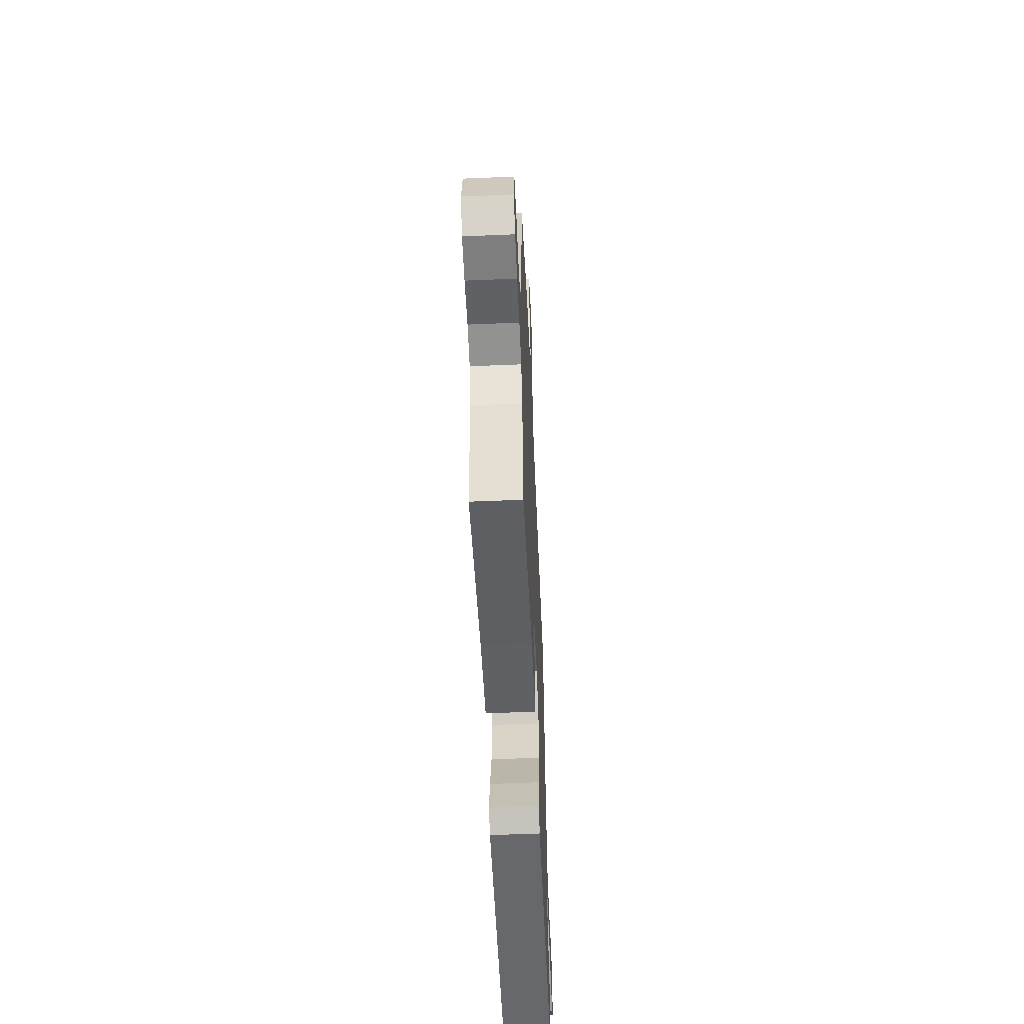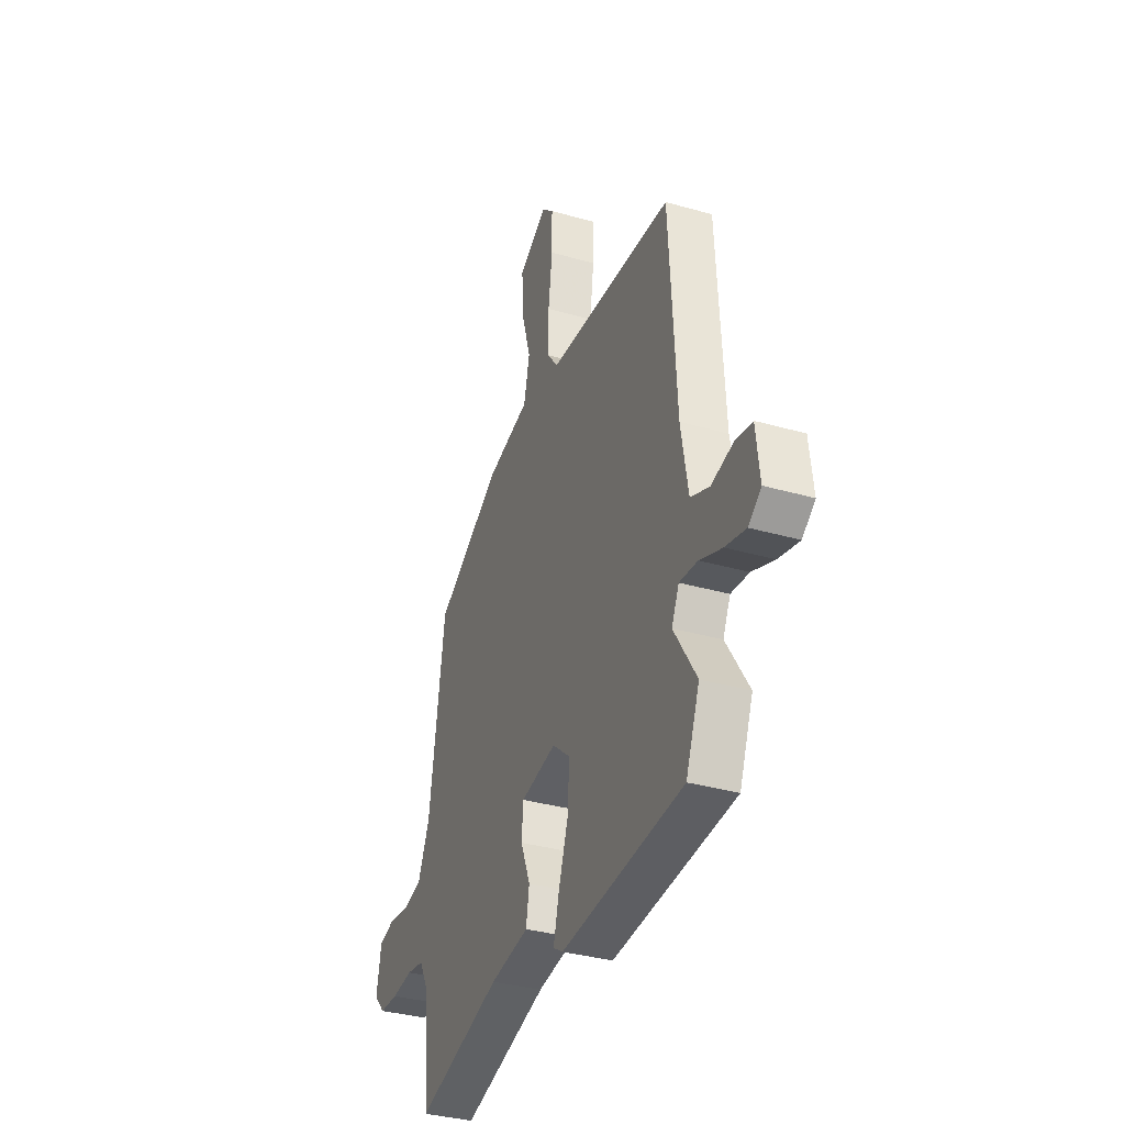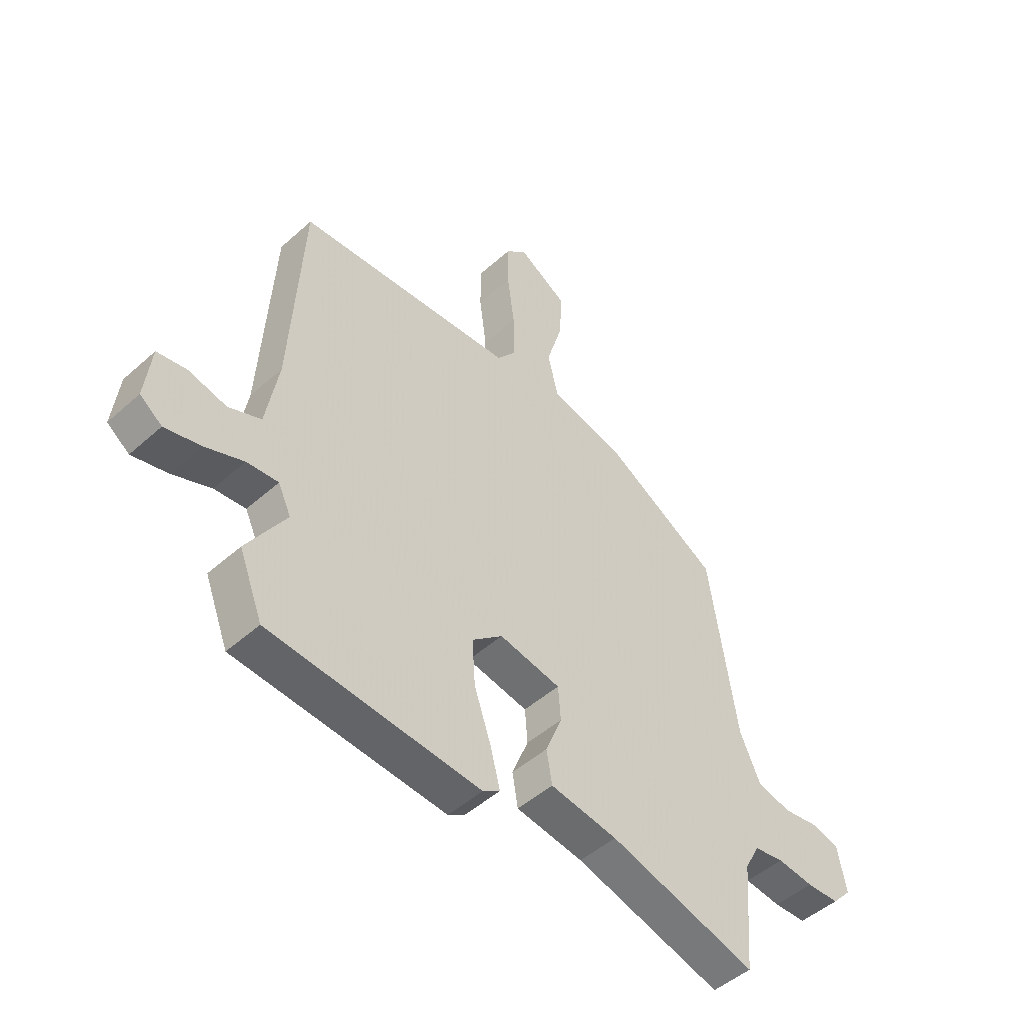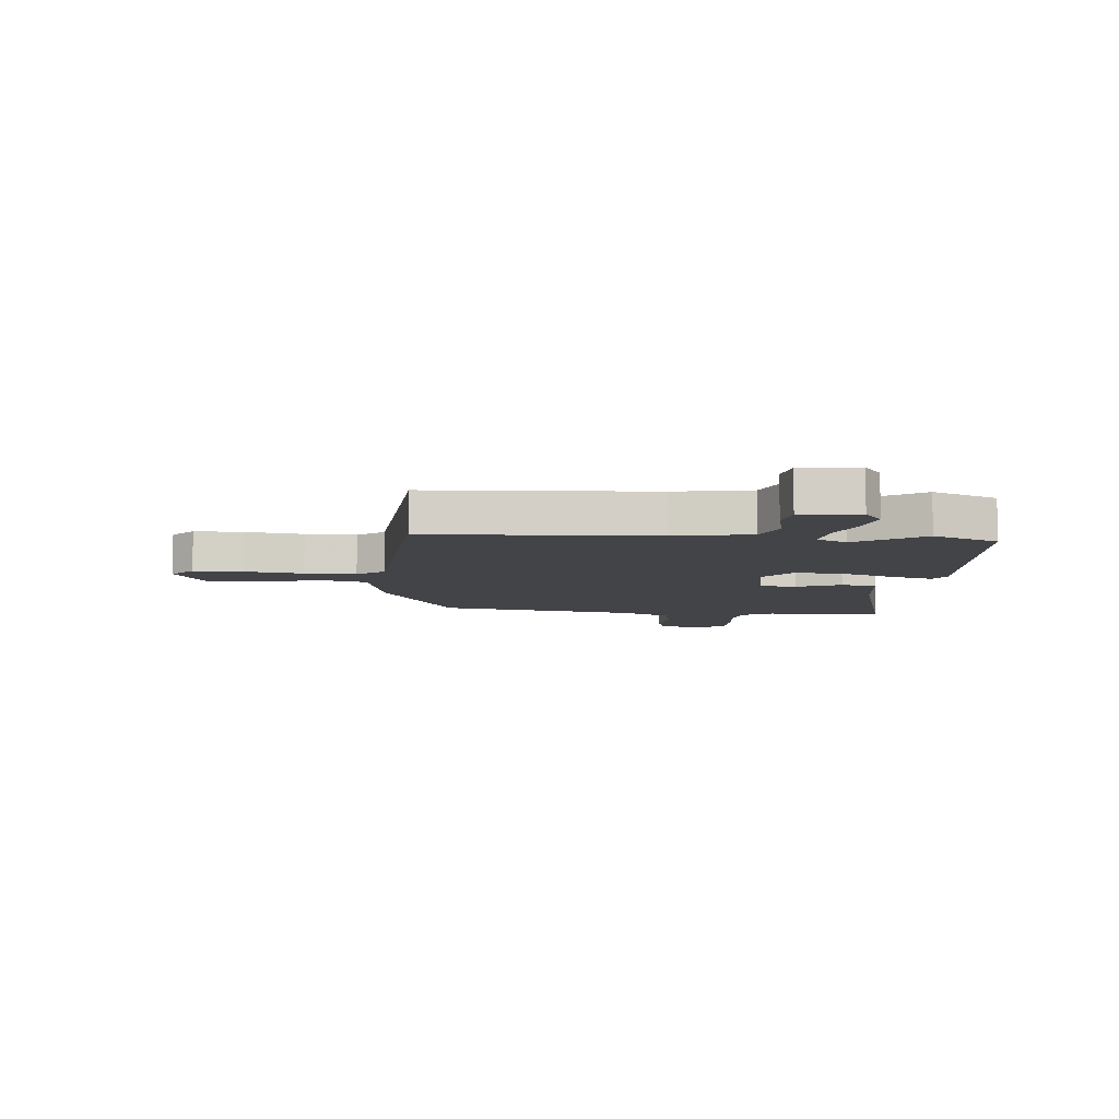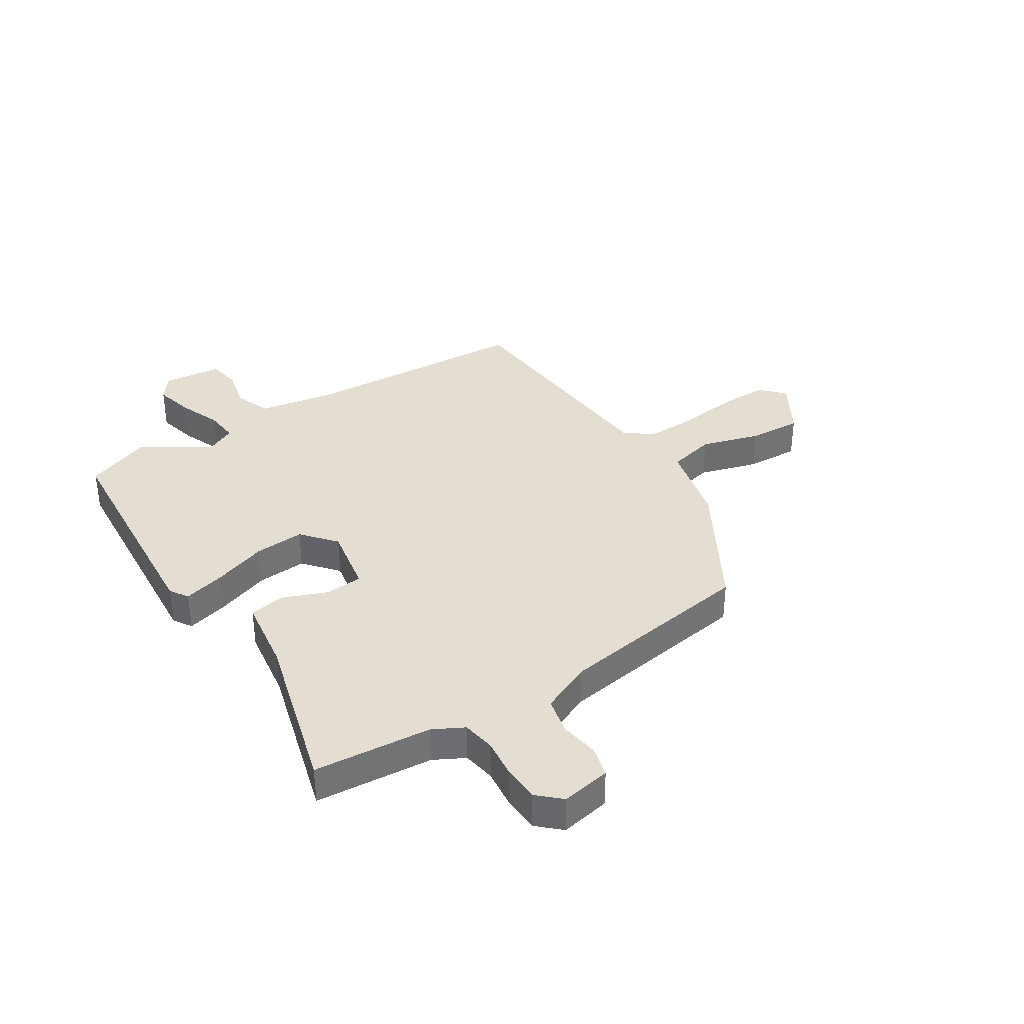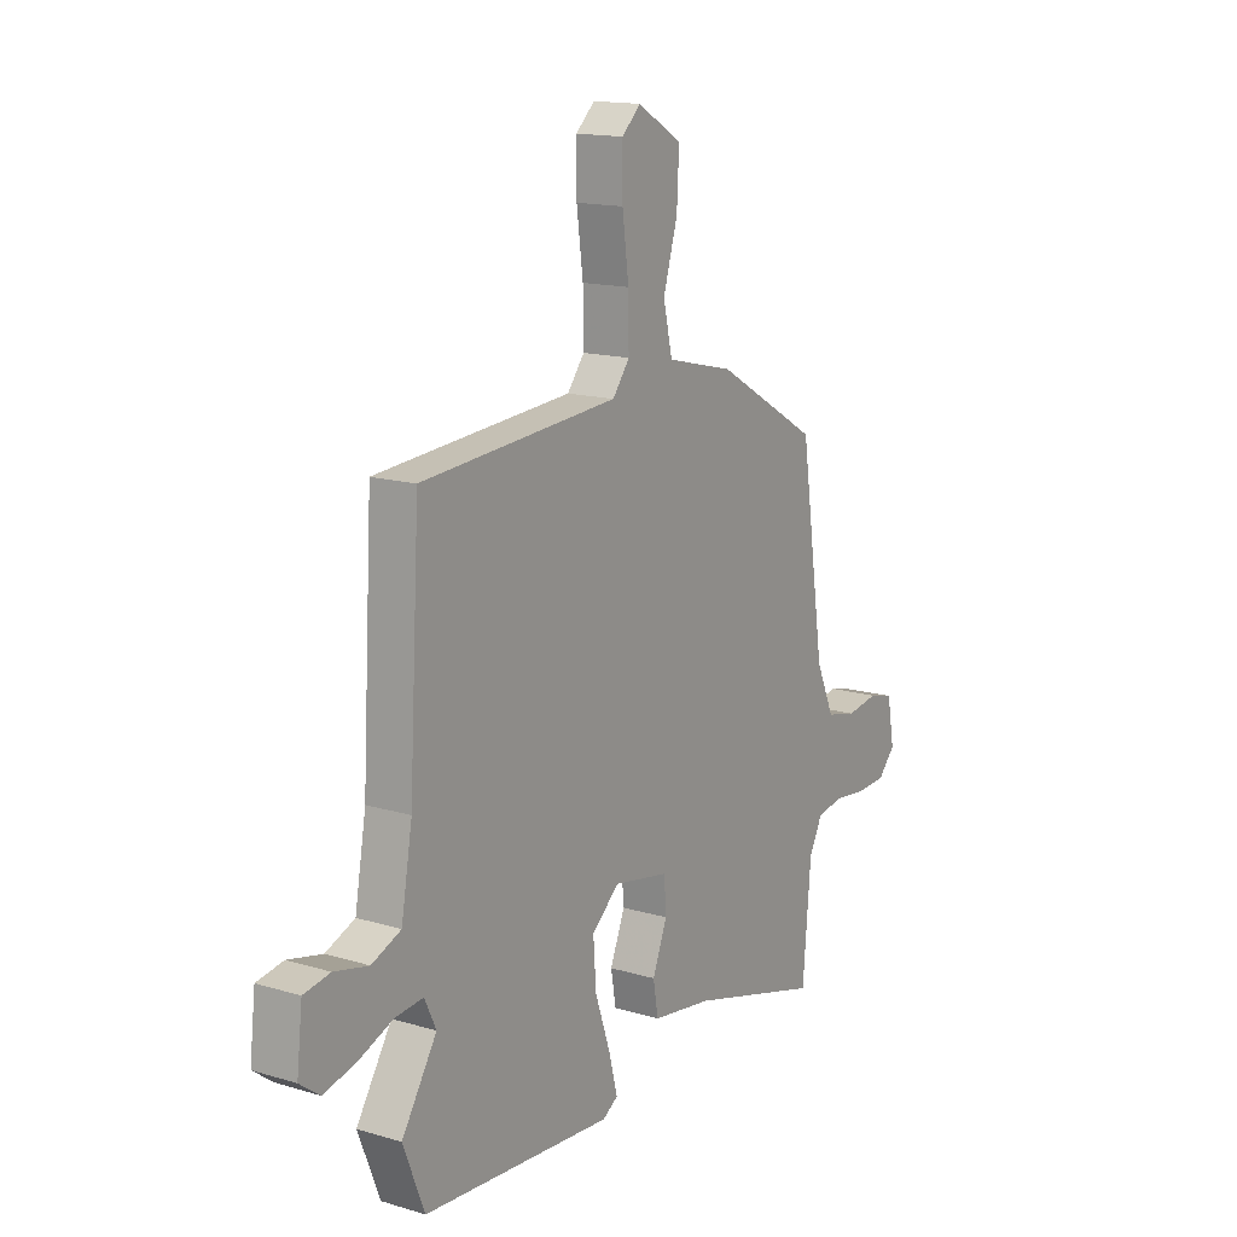
<metadata>
{"format":"obj","ext":"obj","renderer":"f3d","projection":"perspective","resolution":1024,"background":"white","views":[{"elev":-56.7,"azim":-87.5,"up":"+Z"},{"elev":-34.9,"azim":69.1,"up":"+Z"},{"elev":-48.5,"azim":134.9,"up":"+Z"},{"elev":-8.2,"azim":84.9,"up":"+Y"},{"elev":36.3,"azim":-122.6,"up":"+Y"},{"elev":15.0,"azim":122.6,"up":"+Z"}]}
</metadata>
<code>
v 0.488 0.07 0.43
v 0.511 0.07 0.027
v 0.535 0.07 -0.111
v 0.598 0.07 -0.137
v 0.672 0.07 -0.12
v 0.729 0.07 -0.13
v 0.741 0.07 -0.235
v 0.698 0.07 -0.267
v 0.629 0.07 -0.25
v 0.554 0.07 -0.22
v 0.493 0.07 -0.214
v 0.468 0.07 -0.267
v 0.544 0.07 -0.387
v 0.498 0.07 -0.504
v 0.087 0.07 -0.534
v 0.054 0.07 -0.513
v 0.073 0.07 -0.439
v 0.106 0.07 -0.343
v 0.112 0.07 -0.254
v 0.052 0.07 -0.203
v -0.068 0.07 -0.225
v -0.073 0.07 -0.291
v -0.041 0.07 -0.371
v -0.052 0.07 -0.435
v -0.183 0.07 -0.454
v -0.472 0.07 -0.534
v -0.49 0.07 -0.324
v -0.519 0.07 -0.269
v -0.578 0.07 -0.259
v -0.649 0.07 -0.267
v -0.713 0.07 -0.264
v -0.751 0.07 -0.223
v -0.735 0.07 -0.135
v -0.681 0.07 -0.121
v -0.611 0.07 -0.132
v -0.545 0.07 -0.117
v -0.505 0.07 -0.027
v -0.452 0.07 0.329
v -0.228 0.07 0.458
v -0.081 0.07 0.493
v -0.061 0.07 0.578
v -0.092 0.07 0.682
v -0.097 0.07 0.777
v -0.001 0.07 0.834
v 0.04 0.07 0.796
v 0.04 0.07 0.708
v 0.026 0.07 0.603
v 0.025 0.07 0.511
v 0.062 0.07 0.463
v 0.488 0 0.43
v 0.511 0 0.027
v 0.535 0 -0.111
v 0.598 0 -0.137
v 0.672 0 -0.12
v 0.729 0 -0.13
v 0.741 0 -0.235
v 0.698 0 -0.267
v 0.629 0 -0.25
v 0.554 0 -0.22
v 0.493 0 -0.214
v 0.468 0 -0.267
v 0.544 0 -0.387
v 0.498 0 -0.504
v 0.087 0 -0.534
v 0.054 0 -0.513
v 0.073 0 -0.439
v 0.106 0 -0.343
v 0.112 0 -0.254
v 0.052 0 -0.203
v -0.068 0 -0.225
v -0.073 0 -0.291
v -0.041 0 -0.371
v -0.052 0 -0.435
v -0.183 0 -0.454
v -0.472 0 -0.534
v -0.49 0 -0.324
v -0.519 0 -0.269
v -0.578 0 -0.259
v -0.649 0 -0.267
v -0.713 0 -0.264
v -0.751 0 -0.223
v -0.735 0 -0.135
v -0.681 0 -0.121
v -0.611 0 -0.132
v -0.545 0 -0.117
v -0.505 0 -0.027
v -0.452 0 0.329
v -0.228 0 0.458
v -0.081 0 0.493
v -0.061 0 0.578
v -0.092 0 0.682
v -0.097 0 0.777
v -0.001 0 0.834
v 0.04 0 0.796
v 0.04 0 0.708
v 0.026 0 0.603
v 0.025 0 0.511
v 0.062 0 0.463
f 45 46 47
f 44 45 47
f 43 44 47
f 42 43 47
f 41 42 47
f 40 41 47 48
f 40 48 49
f 39 40 49
f 38 39 49
f 37 38 49
f 33 34 35
f 32 33 35
f 31 32 35
f 30 31 35
f 29 30 35
f 28 29 35 36
f 49 1 2
f 37 49 2
f 36 37 2
f 28 36 2
f 27 28 2
f 22 23 24 25
f 25 26 27
f 22 25 27
f 21 22 27
f 16 17 18
f 15 16 18
f 14 15 18
f 13 14 18
f 12 13 18
f 11 12 18 19
f 8 9 10
f 7 8 10
f 6 7 10
f 5 6 10
f 4 5 10
f 3 4 10 11
f 11 19 20
f 3 11 20
f 2 3 20
f 2 20 21
f 2 21 27
f 96 95 94
f 96 94 93
f 96 93 92
f 96 92 91
f 96 91 90
f 97 96 90 89
f 98 97 89
f 98 89 88
f 98 88 87
f 98 87 86
f 84 83 82
f 84 82 81
f 84 81 80
f 84 80 79
f 84 79 78
f 85 84 78 77
f 51 50 98
f 51 98 86
f 51 86 85
f 51 85 77
f 51 77 76
f 74 73 72 71
f 76 75 74
f 76 74 71
f 76 71 70
f 67 66 65
f 67 65 64
f 67 64 63
f 67 63 62
f 67 62 61
f 68 67 61 60
f 59 58 57
f 59 57 56
f 59 56 55
f 59 55 54
f 59 54 53
f 60 59 53 52
f 69 68 60
f 69 60 52
f 69 52 51
f 70 69 51
f 76 70 51
f 1 50 51 2
f 2 51 52 3
f 3 52 53 4
f 4 53 54 5
f 5 54 55 6
f 6 55 56 7
f 7 56 57 8
f 8 57 58 9
f 9 58 59 10
f 10 59 60 11
f 11 60 61 12
f 12 61 62 13
f 13 62 63 14
f 14 63 64 15
f 15 64 65 16
f 16 65 66 17
f 17 66 67 18
f 18 67 68 19
f 19 68 69 20
f 20 69 70 21
f 21 70 71 22
f 22 71 72 23
f 23 72 73 24
f 24 73 74 25
f 25 74 75 26
f 26 75 76 27
f 27 76 77 28
f 28 77 78 29
f 29 78 79 30
f 30 79 80 31
f 31 80 81 32
f 32 81 82 33
f 33 82 83 34
f 34 83 84 35
f 35 84 85 36
f 36 85 86 37
f 37 86 87 38
f 38 87 88 39
f 39 88 89 40
f 40 89 90 41
f 41 90 91 42
f 42 91 92 43
f 43 92 93 44
f 44 93 94 45
f 45 94 95 46
f 46 95 96 47
f 47 96 97 48
f 48 97 98 49
f 49 98 50 1

</code>
